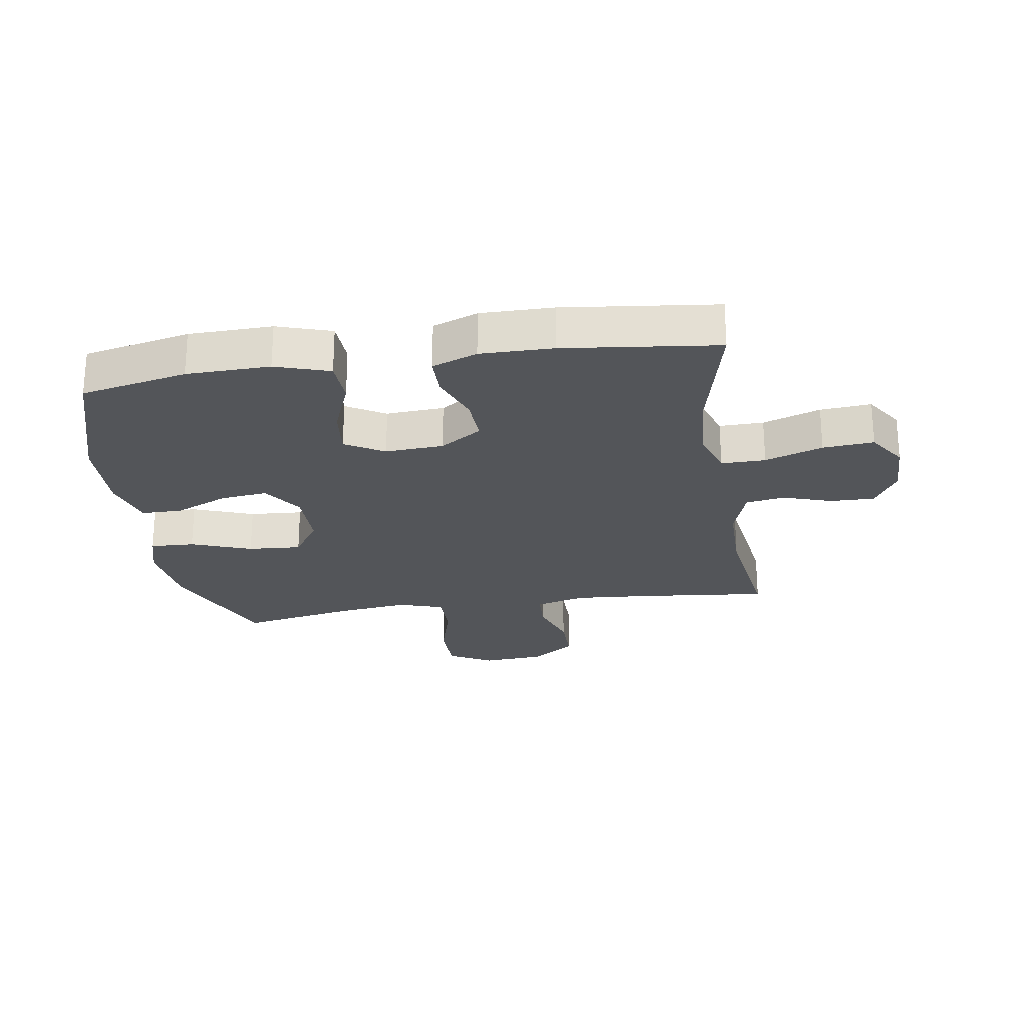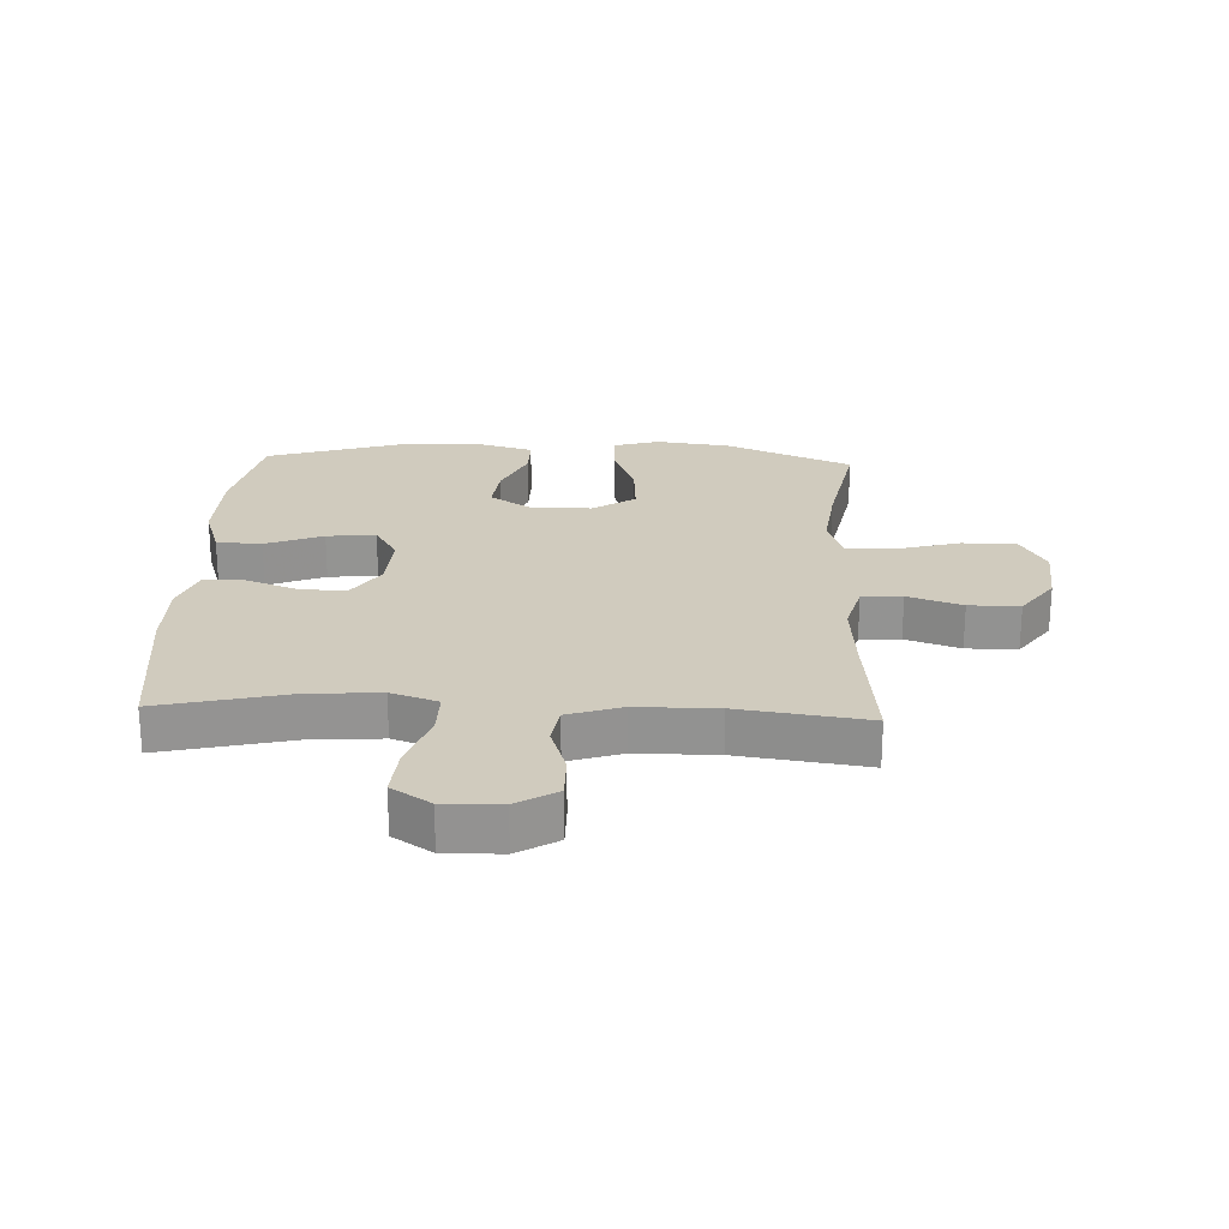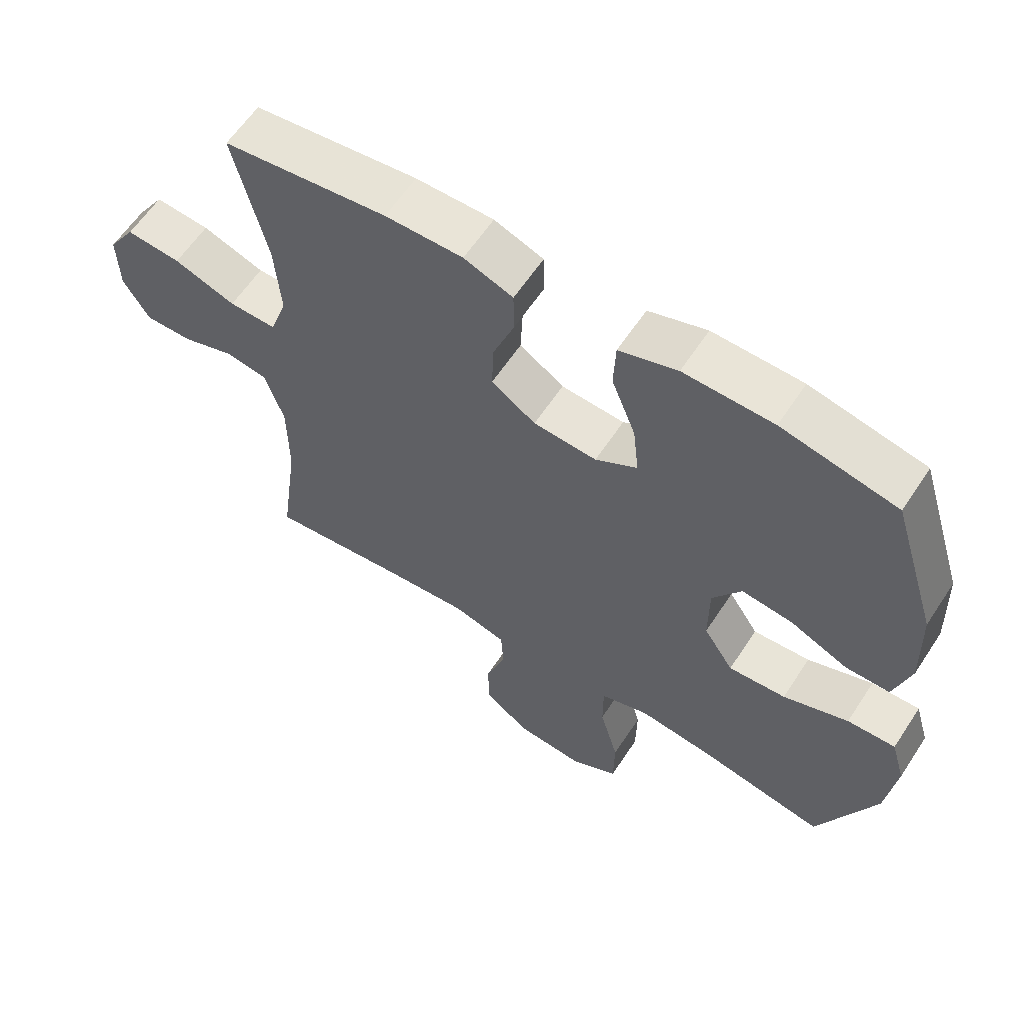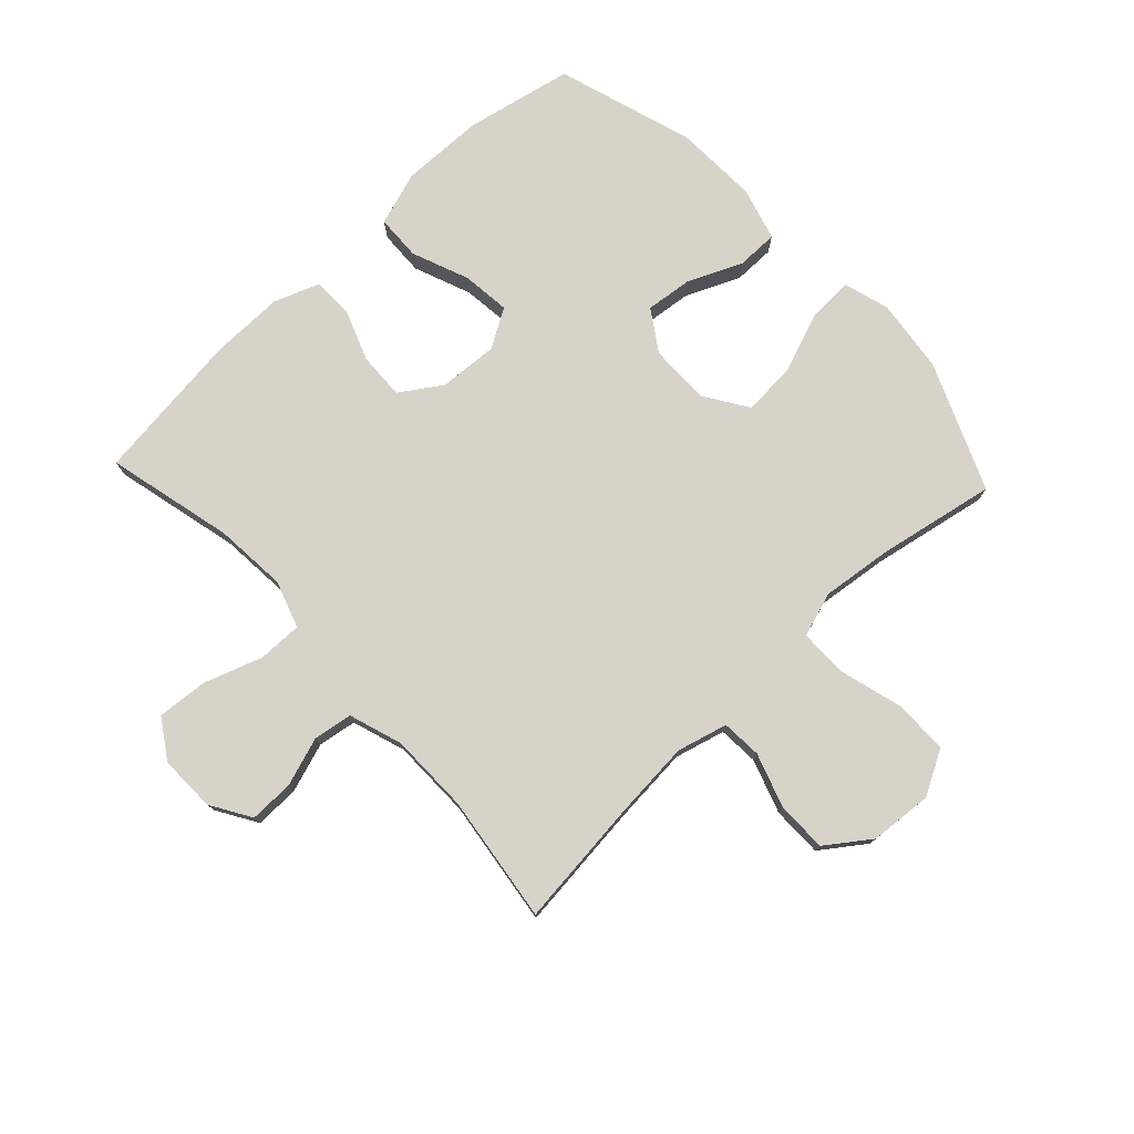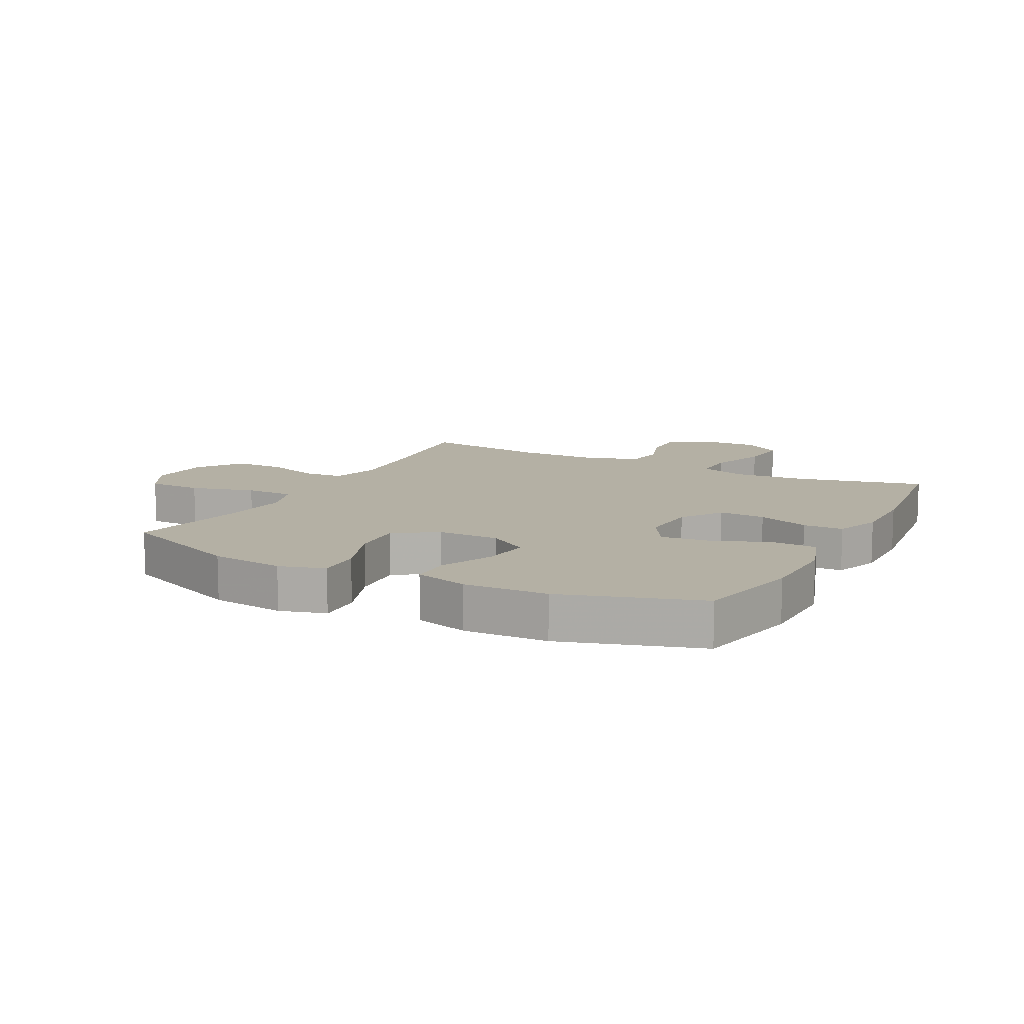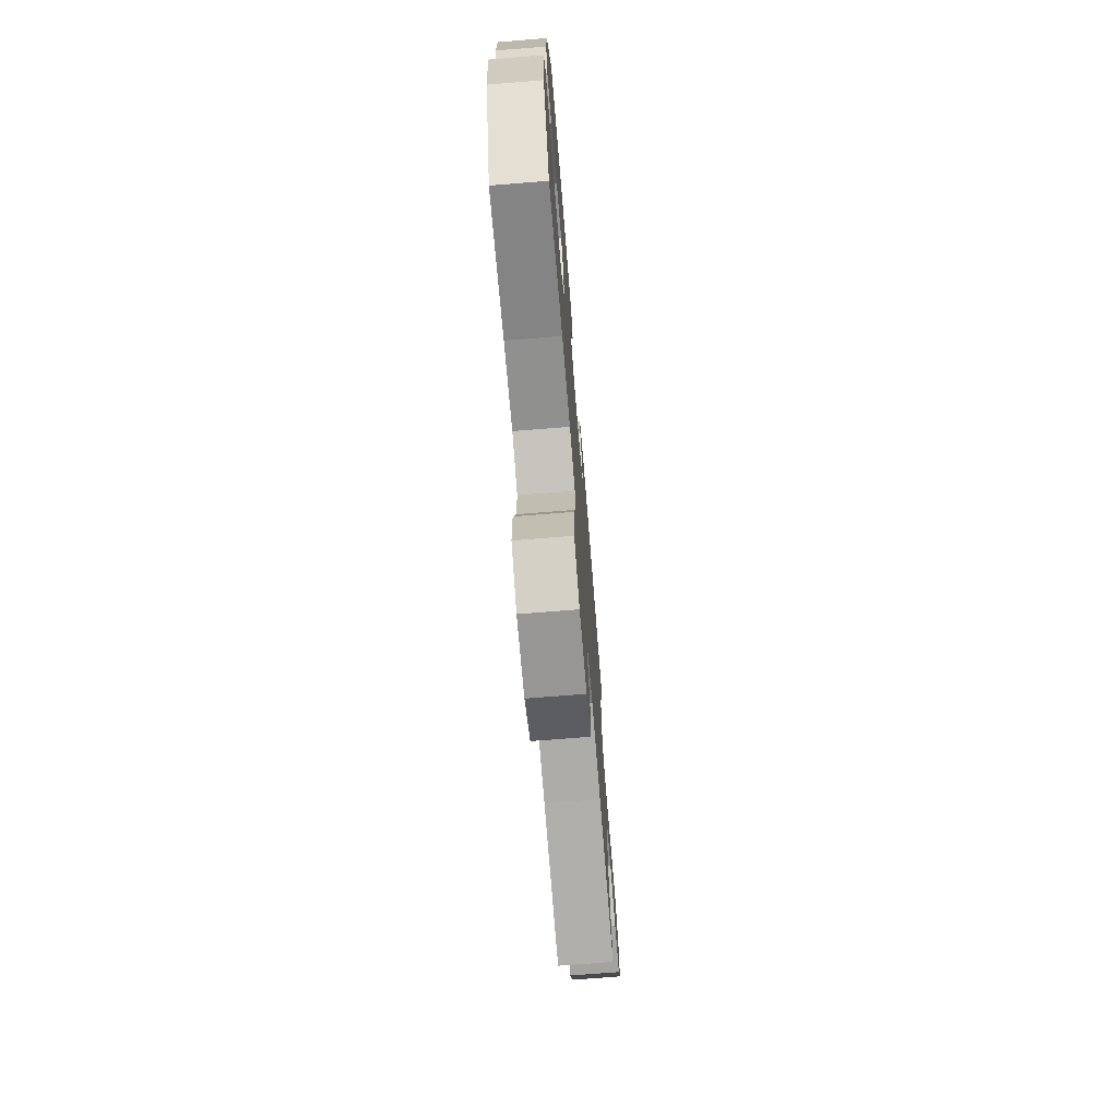
<metadata>
{"format":"obj","ext":"obj","renderer":"f3d","projection":"perspective","resolution":1024,"background":"white","views":[{"elev":-24.3,"azim":8.9,"up":"+Y"},{"elev":23.4,"azim":92.5,"up":"+Y"},{"elev":60.8,"azim":-146.8,"up":"+Z"},{"elev":76.8,"azim":136.8,"up":"+Y"},{"elev":11.5,"azim":-62.5,"up":"+Y"},{"elev":-72.3,"azim":-85.4,"up":"+Z"}]}
</metadata>
<code>
v 0.5 0.07 -0.5
v 0.286 0.07 -0.477
v 0.16 0.07 -0.467
v 0.077 0.07 -0.489
v 0.073 0.07 -0.555
v 0.103 0.07 -0.644
v 0.103 0.07 -0.727
v 0.031 0.07 -0.779
v -0.072 0.07 -0.787
v -0.145 0.07 -0.747
v -0.146 0.07 -0.658
v -0.117 0.07 -0.553
v -0.117 0.07 -0.473
v -0.191 0.07 -0.449
v -0.307 0.07 -0.463
v -0.5 0.07 -0.5
v -0.588 0.07 -0.291
v -0.603 0.07 -0.17
v -0.581 0.07 -0.095
v -0.507 0.07 -0.098
v -0.407 0.07 -0.135
v -0.319 0.07 -0.141
v -0.273 0.07 -0.071
v -0.273 0.07 0.03
v -0.317 0.07 0.097
v -0.395 0.07 0.088
v -0.483 0.07 0.049
v -0.551 0.07 0.049
v -0.576 0.07 0.137
v -0.571 0.07 0.274
v -0.5 0.07 0.5
v -0.324 0.07 0.537
v -0.187 0.07 0.54
v -0.098 0.07 0.511
v -0.095 0.07 0.437
v -0.132 0.07 0.343
v -0.141 0.07 0.263
v -0.077 0.07 0.225
v 0.02 0.07 0.231
v 0.088 0.07 0.276
v 0.085 0.07 0.352
v 0.053 0.07 0.437
v 0.054 0.07 0.503
v 0.129 0.07 0.531
v 0.248 0.07 0.53
v 0.5 0.07 0.5
v 0.45 0.07 0.29
v 0.441 0.07 0.171
v 0.467 0.07 0.094
v 0.54 0.07 0.095
v 0.635 0.07 0.128
v 0.719 0.07 0.135
v 0.761 0.07 0.071
v 0.759 0.07 -0.022
v 0.719 0.07 -0.088
v 0.646 0.07 -0.087
v 0.565 0.07 -0.06
v 0.501 0.07 -0.07
v 0.472 0.07 -0.158
v 0.471 0.07 -0.29
v 0.5 0 -0.5
v 0.286 0 -0.477
v 0.16 0 -0.467
v 0.077 0 -0.489
v 0.073 0 -0.555
v 0.103 0 -0.644
v 0.103 0 -0.727
v 0.031 0 -0.779
v -0.072 0 -0.787
v -0.145 0 -0.747
v -0.146 0 -0.658
v -0.117 0 -0.553
v -0.117 0 -0.473
v -0.191 0 -0.449
v -0.307 0 -0.463
v -0.5 0 -0.5
v -0.588 0 -0.291
v -0.603 0 -0.17
v -0.581 0 -0.095
v -0.507 0 -0.098
v -0.407 0 -0.135
v -0.319 0 -0.141
v -0.273 0 -0.071
v -0.273 0 0.03
v -0.317 0 0.097
v -0.395 0 0.088
v -0.483 0 0.049
v -0.551 0 0.049
v -0.576 0 0.137
v -0.571 0 0.274
v -0.5 0 0.5
v -0.324 0 0.537
v -0.187 0 0.54
v -0.098 0 0.511
v -0.095 0 0.437
v -0.132 0 0.343
v -0.141 0 0.263
v -0.077 0 0.225
v 0.02 0 0.231
v 0.088 0 0.276
v 0.085 0 0.352
v 0.053 0 0.437
v 0.054 0 0.503
v 0.129 0 0.531
v 0.248 0 0.53
v 0.5 0 0.5
v 0.45 0 0.29
v 0.441 0 0.171
v 0.467 0 0.094
v 0.54 0 0.095
v 0.635 0 0.128
v 0.719 0 0.135
v 0.761 0 0.071
v 0.759 0 -0.022
v 0.719 0 -0.088
v 0.646 0 -0.087
v 0.565 0 -0.06
v 0.501 0 -0.07
v 0.472 0 -0.158
v 0.471 0 -0.29
f 55 56 57
f 54 55 57
f 53 54 57
f 52 53 57
f 51 52 57
f 50 51 57
f 49 50 57 58
f 48 49 58 59
f 45 46 47
f 44 45 47
f 43 44 47
f 42 43 47
f 41 42 47
f 40 41 47 48
f 48 59 60
f 40 48 60
f 39 40 60
f 34 35 36
f 33 34 36
f 32 33 36
f 31 32 36
f 30 31 36
f 29 30 36
f 28 29 36
f 27 28 36
f 26 27 36
f 25 26 36 37
f 24 25 37 38
f 19 20 21
f 18 19 21
f 17 18 21
f 16 17 21
f 15 16 21
f 14 15 21 22
f 13 14 22 23
f 10 11 12
f 9 10 12
f 8 9 12
f 7 8 12
f 6 7 12
f 5 6 12
f 4 5 12 13
f 38 39 60
f 24 38 60
f 23 24 60
f 13 23 60
f 4 13 60
f 3 4 60
f 60 1 2
f 2 3 60
f 117 116 115
f 117 115 114
f 117 114 113
f 117 113 112
f 117 112 111
f 117 111 110
f 118 117 110 109
f 119 118 109 108
f 107 106 105
f 107 105 104
f 107 104 103
f 107 103 102
f 107 102 101
f 108 107 101 100
f 120 119 108
f 120 108 100
f 120 100 99
f 96 95 94
f 96 94 93
f 96 93 92
f 96 92 91
f 96 91 90
f 96 90 89
f 96 89 88
f 96 88 87
f 96 87 86
f 97 96 86 85
f 98 97 85 84
f 81 80 79
f 81 79 78
f 81 78 77
f 81 77 76
f 81 76 75
f 82 81 75 74
f 83 82 74 73
f 72 71 70
f 72 70 69
f 72 69 68
f 72 68 67
f 72 67 66
f 72 66 65
f 73 72 65 64
f 120 99 98
f 120 98 84
f 120 84 83
f 120 83 73
f 120 73 64
f 120 64 63
f 62 61 120
f 120 63 62
f 1 61 62 2
f 2 62 63 3
f 3 63 64 4
f 4 64 65 5
f 5 65 66 6
f 6 66 67 7
f 7 67 68 8
f 8 68 69 9
f 9 69 70 10
f 10 70 71 11
f 11 71 72 12
f 12 72 73 13
f 13 73 74 14
f 14 74 75 15
f 15 75 76 16
f 16 76 77 17
f 17 77 78 18
f 18 78 79 19
f 19 79 80 20
f 20 80 81 21
f 21 81 82 22
f 22 82 83 23
f 23 83 84 24
f 24 84 85 25
f 25 85 86 26
f 26 86 87 27
f 27 87 88 28
f 28 88 89 29
f 29 89 90 30
f 30 90 91 31
f 31 91 92 32
f 32 92 93 33
f 33 93 94 34
f 34 94 95 35
f 35 95 96 36
f 36 96 97 37
f 37 97 98 38
f 38 98 99 39
f 39 99 100 40
f 40 100 101 41
f 41 101 102 42
f 42 102 103 43
f 43 103 104 44
f 44 104 105 45
f 45 105 106 46
f 46 106 107 47
f 47 107 108 48
f 48 108 109 49
f 49 109 110 50
f 50 110 111 51
f 51 111 112 52
f 52 112 113 53
f 53 113 114 54
f 54 114 115 55
f 55 115 116 56
f 56 116 117 57
f 57 117 118 58
f 58 118 119 59
f 59 119 120 60
f 60 120 61 1

</code>
